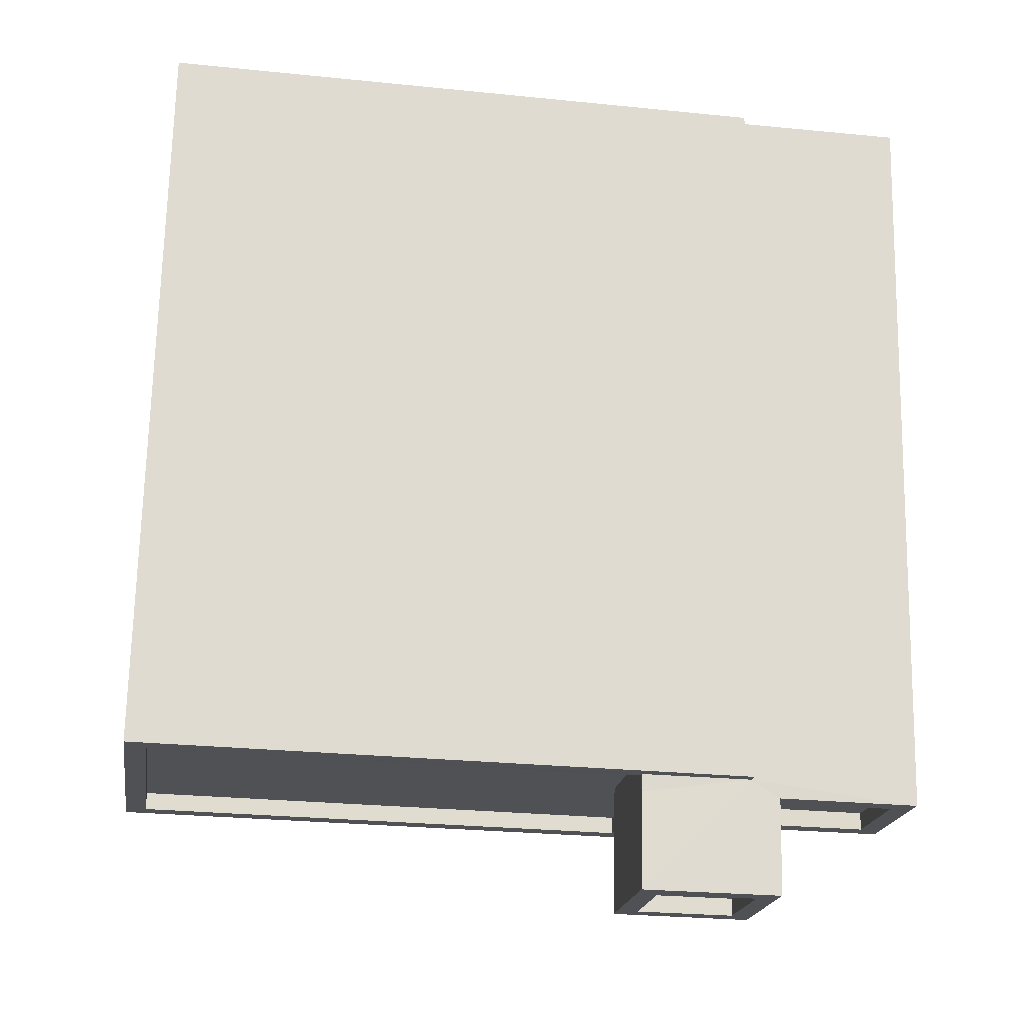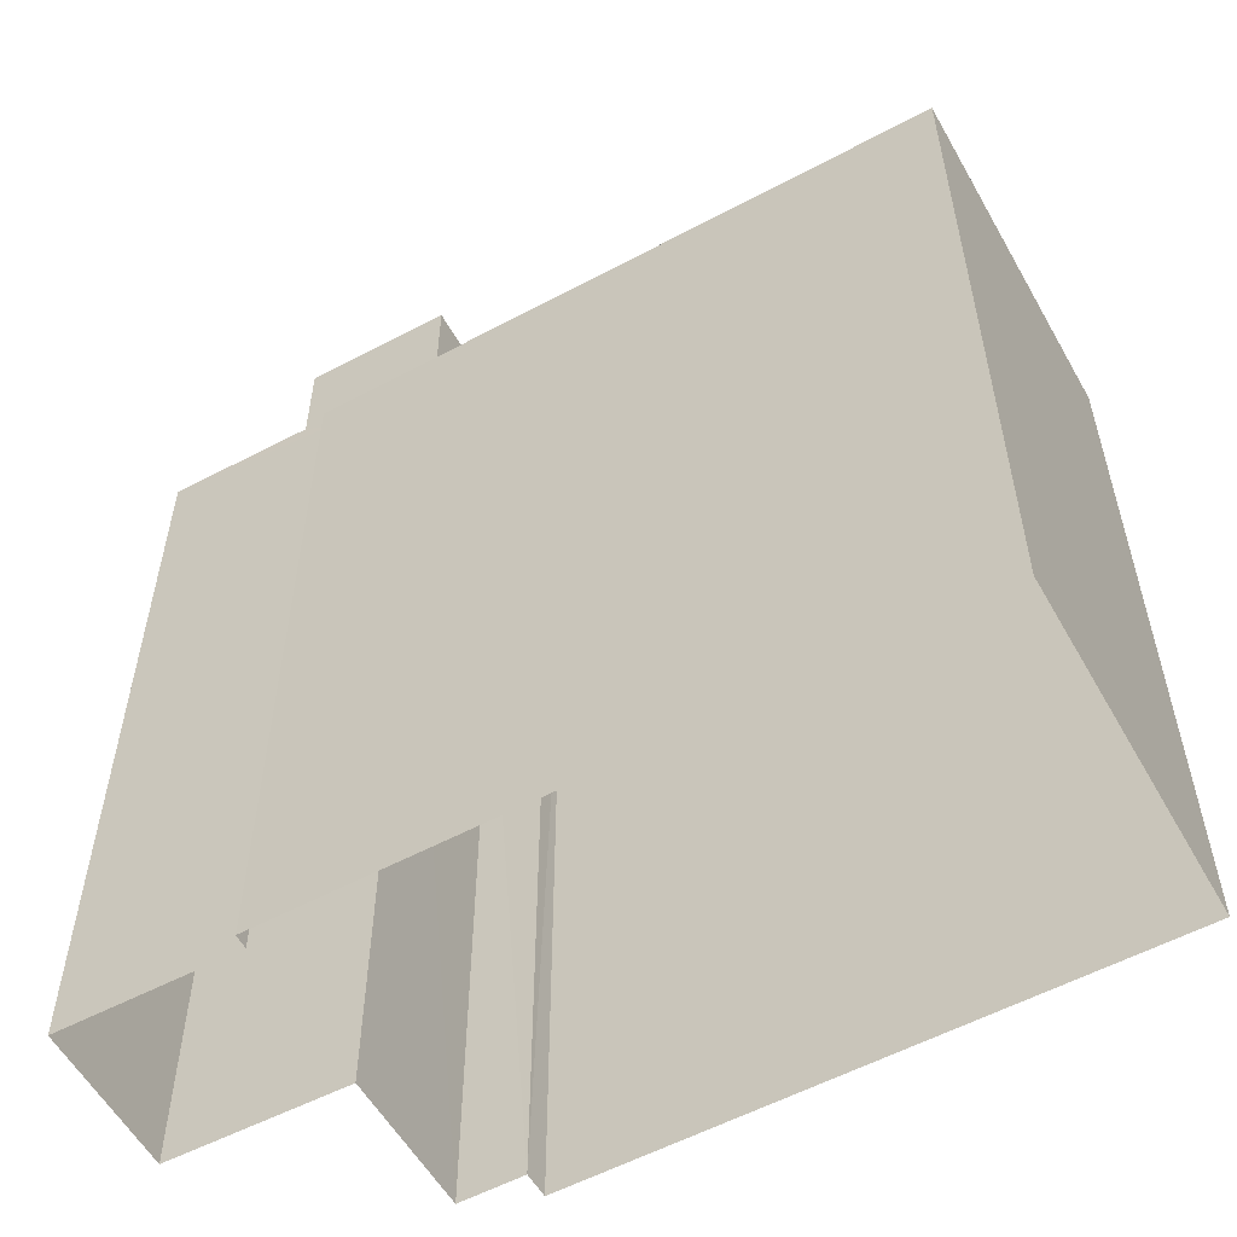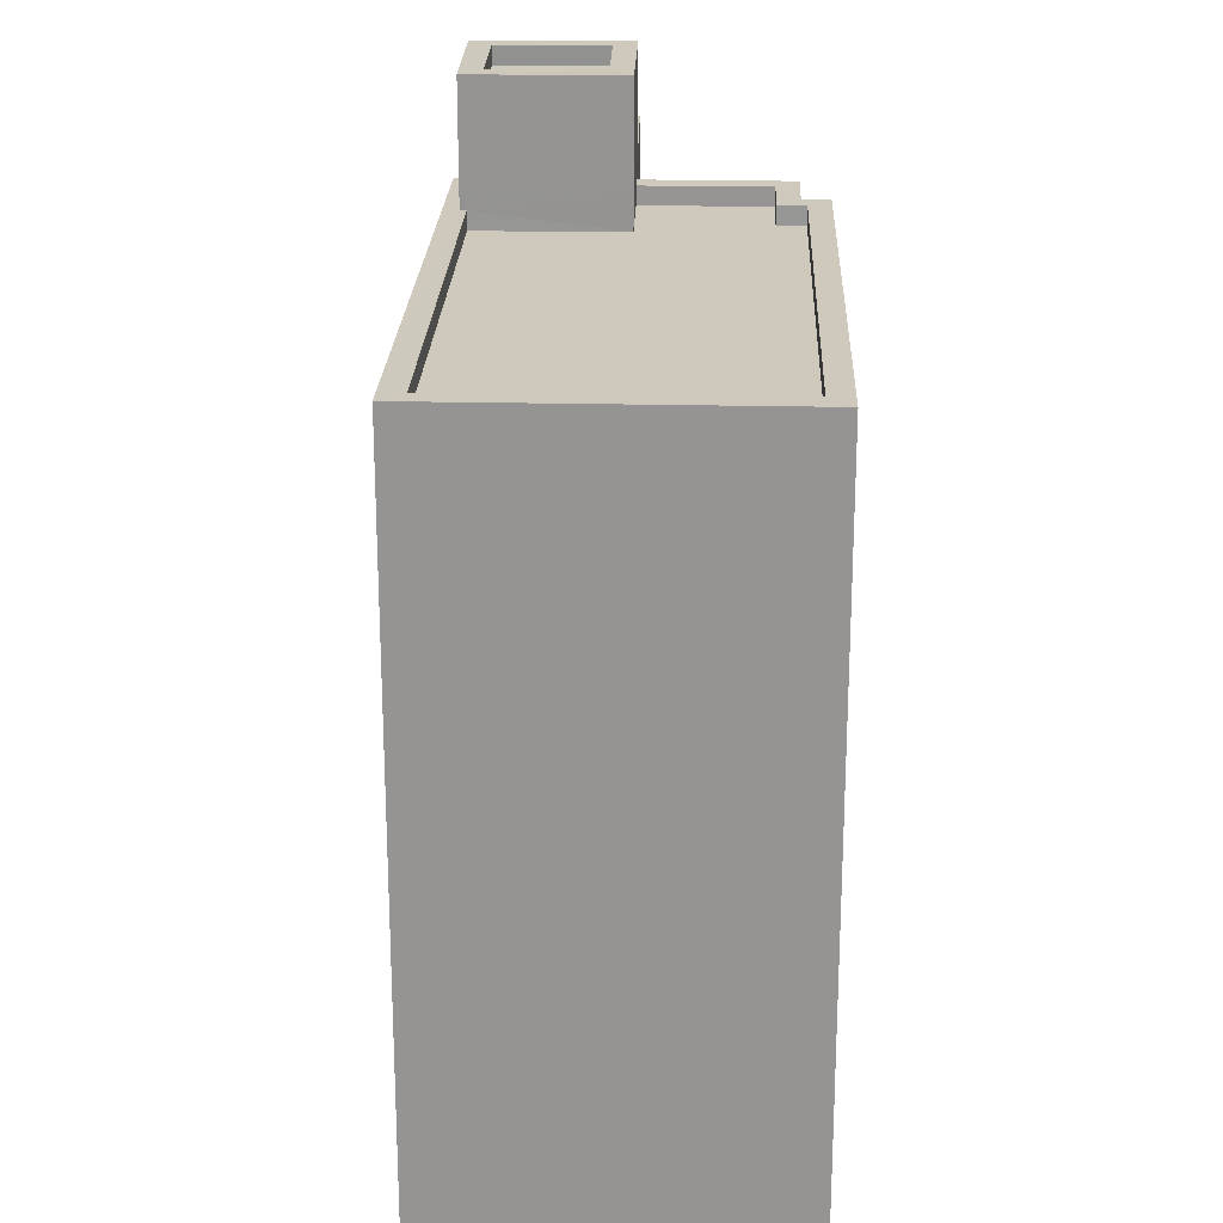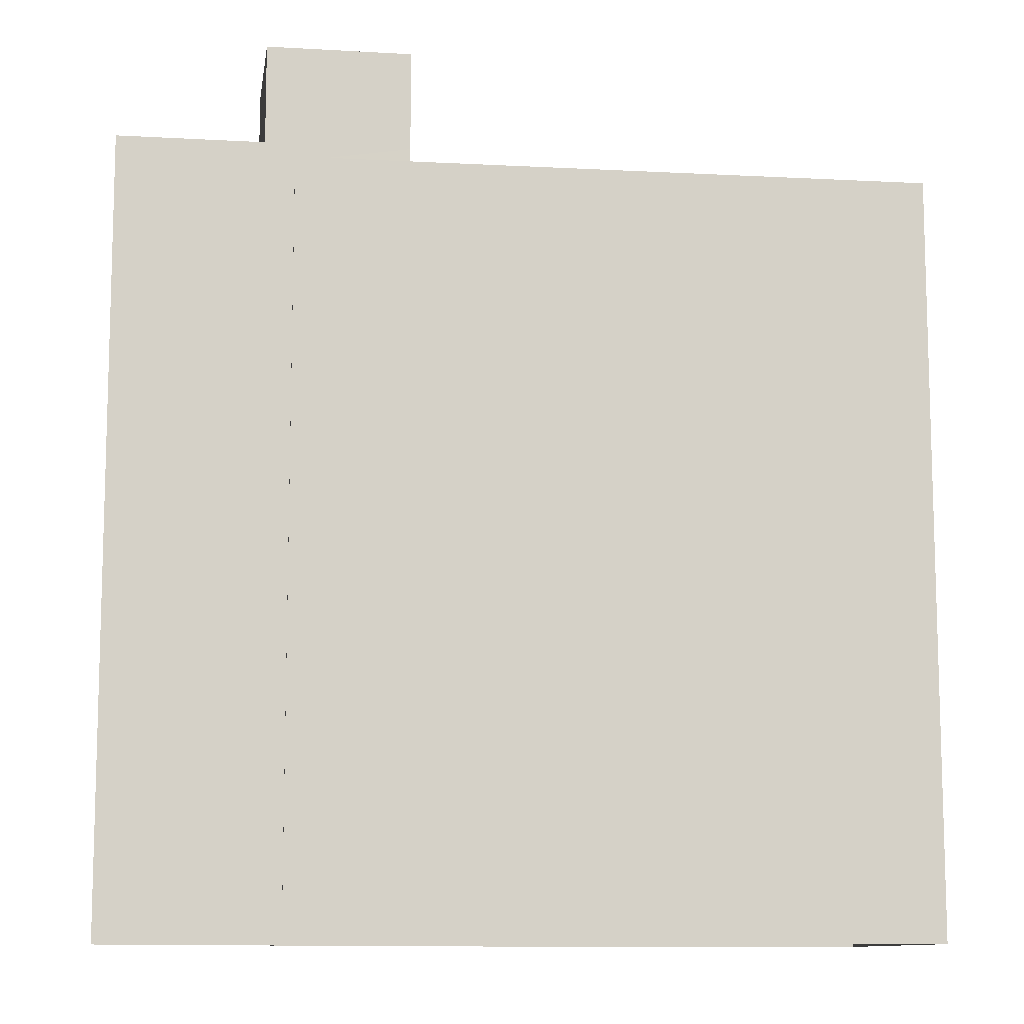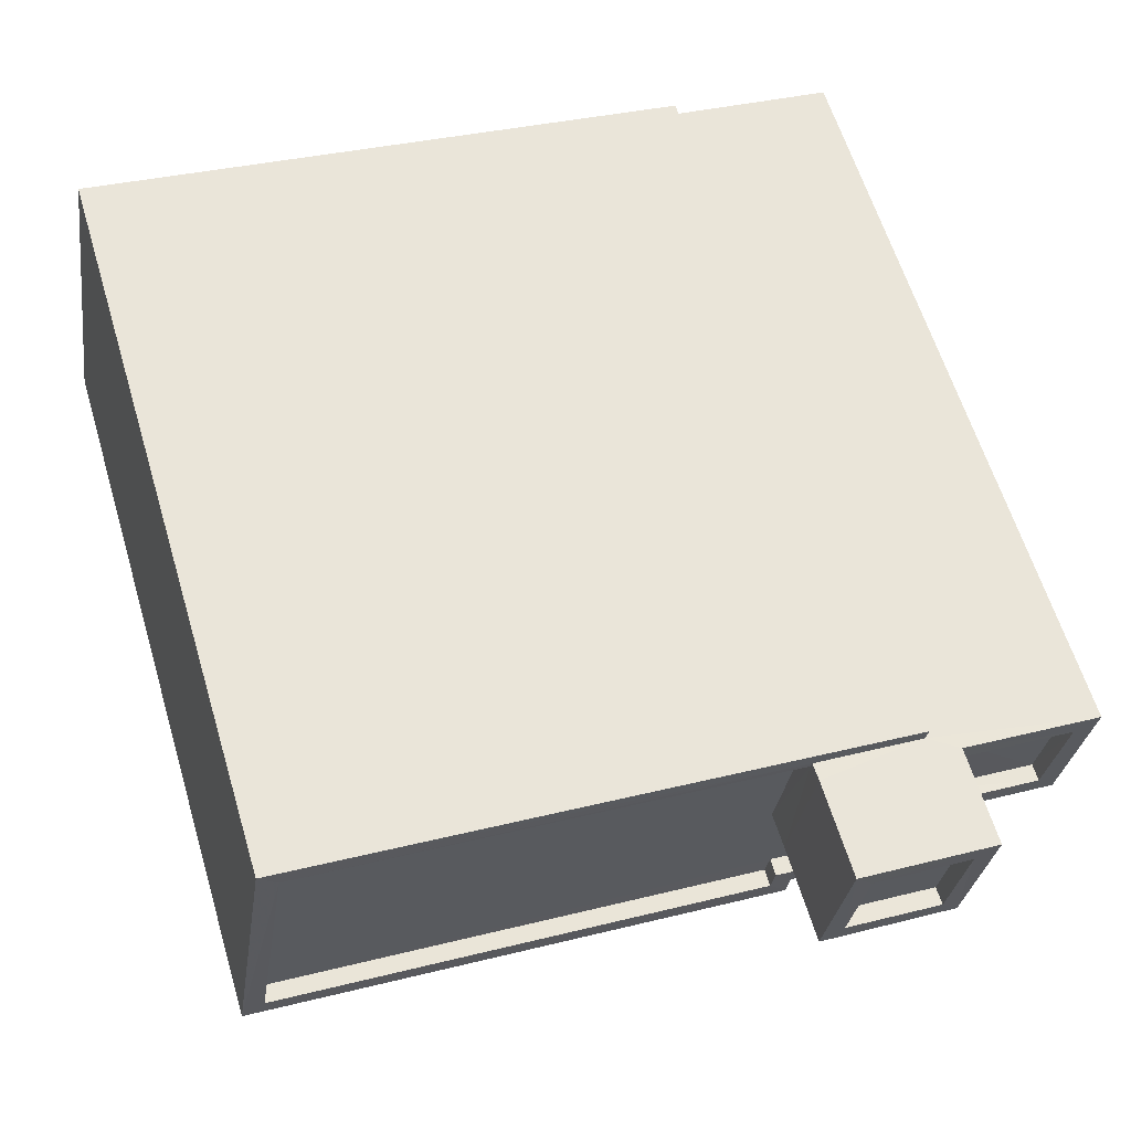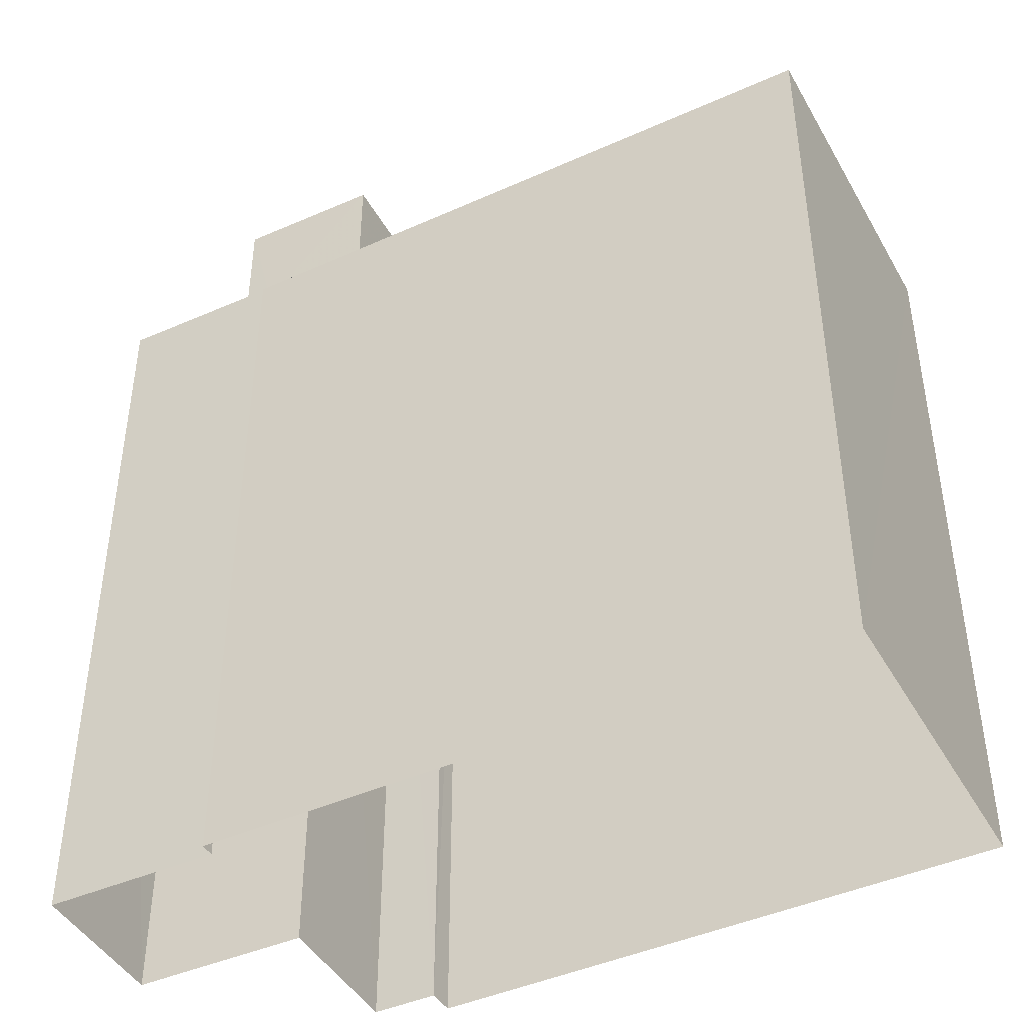
<metadata>
{"format":"obj","ext":"obj","renderer":"f3d","projection":"perspective","resolution":1024,"background":"white","views":[{"elev":70.3,"azim":1.2,"up":"+Y"},{"elev":-56.3,"azim":-159.5,"up":"+Z"},{"elev":22.5,"azim":-96.6,"up":"+Z"},{"elev":-10.6,"azim":163.7,"up":"+Z"},{"elev":61.8,"azim":-16.8,"up":"+Y"},{"elev":-43.9,"azim":-160.9,"up":"+Z"}]}
</metadata>
<code>
v -8.933e+04 -9.882e+04 7.875
v -8.933e+04 -9.882e+04 7.875
v -8.933e+04 -9.882e+04 7.876
v -8.933e+04 -9.882e+04 7.875
v -8.934e+04 -9.882e+04 7.876
v -8.933e+04 -9.882e+04 7.875
v -8.932e+04 -9.882e+04 7.875
v -8.932e+04 -9.882e+04 7.875
v -8.933e+04 -9.882e+04 7.875
v -8.933e+04 -9.882e+04 7.875
v -8.933e+04 -9.882e+04 20.08
v -8.933e+04 -9.882e+04 20.08
v -8.933e+04 -9.882e+04 20.08
v -8.933e+04 -9.882e+04 20.08
v -8.933e+04 -9.882e+04 18.69
v -8.932e+04 -9.882e+04 18.69
v -8.933e+04 -9.882e+04 18.69
v -8.932e+04 -9.882e+04 18.69
v -8.933e+04 -9.882e+04 18.69
v -8.932e+04 -9.882e+04 18.69
v -8.932e+04 -9.882e+04 18.69
v -8.933e+04 -9.882e+04 18.69
v -8.933e+04 -9.882e+04 18.19
v -8.933e+04 -9.882e+04 18.2
v -8.933e+04 -9.882e+04 18.19
v -8.933e+04 -9.882e+04 18.19
v -8.933e+04 -9.882e+04 18.19
v -8.933e+04 -9.882e+04 18.19
v -8.933e+04 -9.882e+04 18.2
v -8.933e+04 -9.882e+04 18.19
v -8.933e+04 -9.882e+04 18.44
v -8.932e+04 -9.882e+04 18.44
v -8.932e+04 -9.882e+04 18.44
v -8.933e+04 -9.882e+04 18.44
v -8.933e+04 -9.882e+04 18.69
v -8.933e+04 -9.882e+04 18.69
v -8.933e+04 -9.882e+04 18.69
v -8.933e+04 -9.882e+04 18.69
v -8.933e+04 -9.882e+04 20.08
v -8.933e+04 -9.882e+04 20.08
v -8.933e+04 -9.882e+04 20.08
v -8.933e+04 -9.882e+04 20.08
v -8.933e+04 -9.882e+04 18.44
v -8.933e+04 -9.882e+04 18.44
v -8.933e+04 -9.882e+04 18.44
v -8.933e+04 -9.882e+04 18.45
v -8.933e+04 -9.882e+04 18.44
v -8.933e+04 -9.882e+04 18.44
v -8.933e+04 -9.882e+04 18.44
v -8.933e+04 -9.882e+04 18.45
v -8.934e+04 -9.882e+04 18.45
v -8.933e+04 -9.882e+04 18.44
v -8.933e+04 -9.882e+04 18.44
v -8.933e+04 -9.882e+04 18.44
v -8.933e+04 -9.882e+04 18.44
v -8.933e+04 -9.882e+04 18.45
v -8.933e+04 -9.882e+04 18.44
v -8.933e+04 -9.882e+04 18.44
v -8.933e+04 -9.882e+04 19.83
v -8.933e+04 -9.882e+04 19.83
v -8.933e+04 -9.882e+04 19.83
v -8.933e+04 -9.882e+04 19.83
f 1 2 3
f 4 5 3
f 5 4 6
f 2 7 8
f 9 4 10
f 10 2 8
f 3 2 10
f 4 3 10
f 11 12 13
f 11 14 12
f 15 16 17
f 17 16 18
f 19 20 21
f 22 19 21
f 16 20 18
f 21 20 16
f 23 24 25
f 26 25 27
f 28 26 27
f 25 24 29
f 27 29 30
f 27 25 29
f 31 32 33
f 31 34 32
f 35 36 37
f 38 35 37
f 13 39 40
f 13 40 11
f 41 12 14
f 39 41 42
f 42 41 14
f 42 40 39
f 43 44 45
f 44 46 45
f 47 48 49
f 50 46 51
f 49 48 52
f 53 54 55
f 47 49 54
f 53 56 51
f 57 45 50
f 49 58 54
f 56 50 51
f 53 55 56
f 54 58 55
f 45 46 50
f 59 60 61
f 59 62 60
f 51 3 5
f 51 46 3
f 53 6 4
f 54 53 4
f 16 33 32
f 21 16 32
f 40 61 60
f 11 40 60
f 58 27 30
f 55 58 30
f 50 29 24
f 50 56 29
f 26 28 49
f 52 26 49
f 23 25 57
f 45 57 38
f 38 57 35
f 57 25 35
f 14 62 59
f 42 14 59
f 40 59 61
f 40 42 59
f 11 60 62
f 14 11 62
f 47 4 9
f 47 54 4
f 48 10 8
f 8 20 48
f 25 26 52
f 25 36 35
f 13 52 39
f 52 19 39
f 48 20 19
f 48 19 52
f 36 52 13
f 25 52 36
f 34 21 32
f 34 22 21
f 56 30 29
f 56 55 30
f 48 47 9
f 10 48 9
f 31 33 16
f 15 31 16
f 43 45 37
f 7 2 43
f 45 38 37
f 7 43 18
f 41 43 12
f 12 43 37
f 41 17 43
f 17 18 43
f 37 13 12
f 37 36 13
f 23 50 24
f 23 57 50
f 53 5 6
f 53 51 5
f 43 1 44
f 43 2 1
f 34 31 22
f 19 22 39
f 39 22 41
f 41 15 17
f 22 31 15
f 41 22 15
f 44 1 3
f 46 44 3
f 18 8 7
f 18 20 8
f 49 28 27
f 58 49 27

</code>
